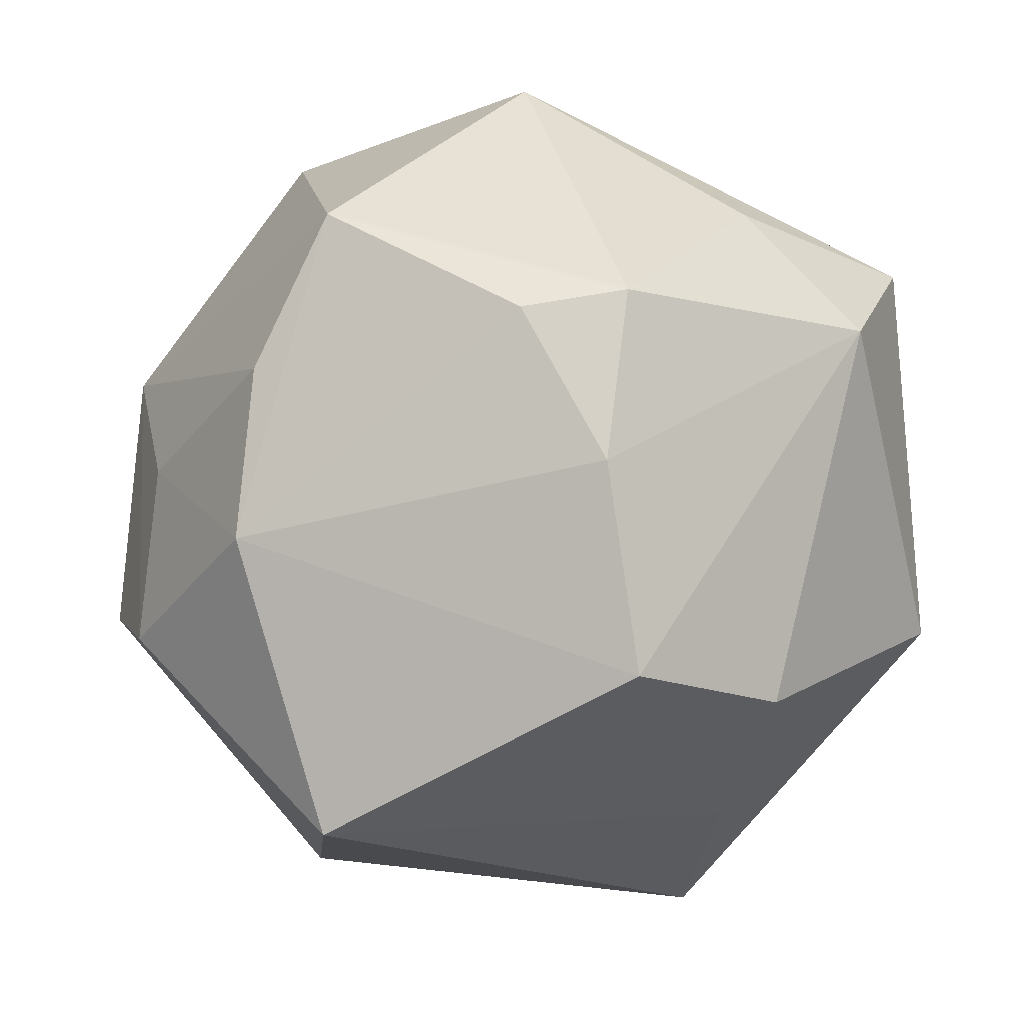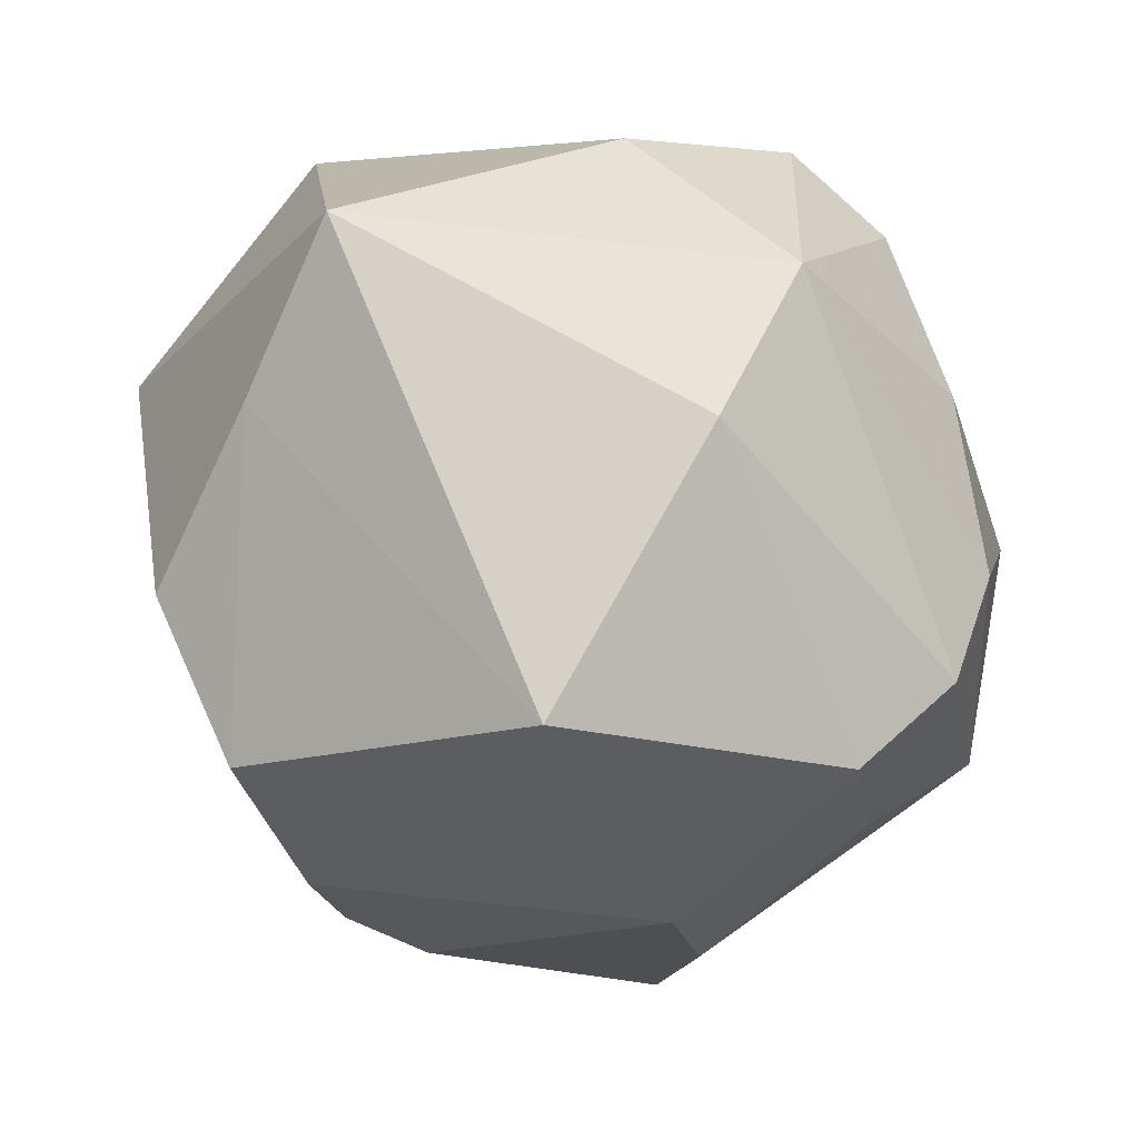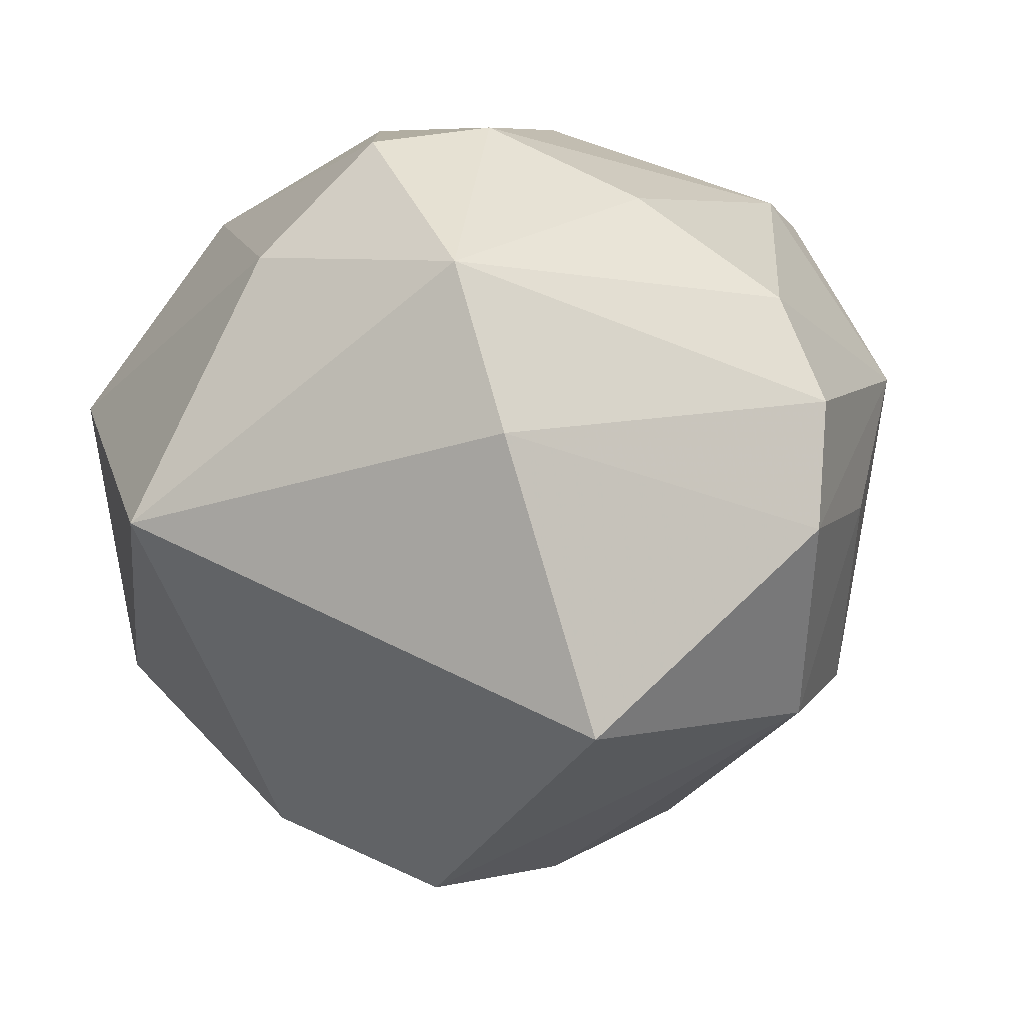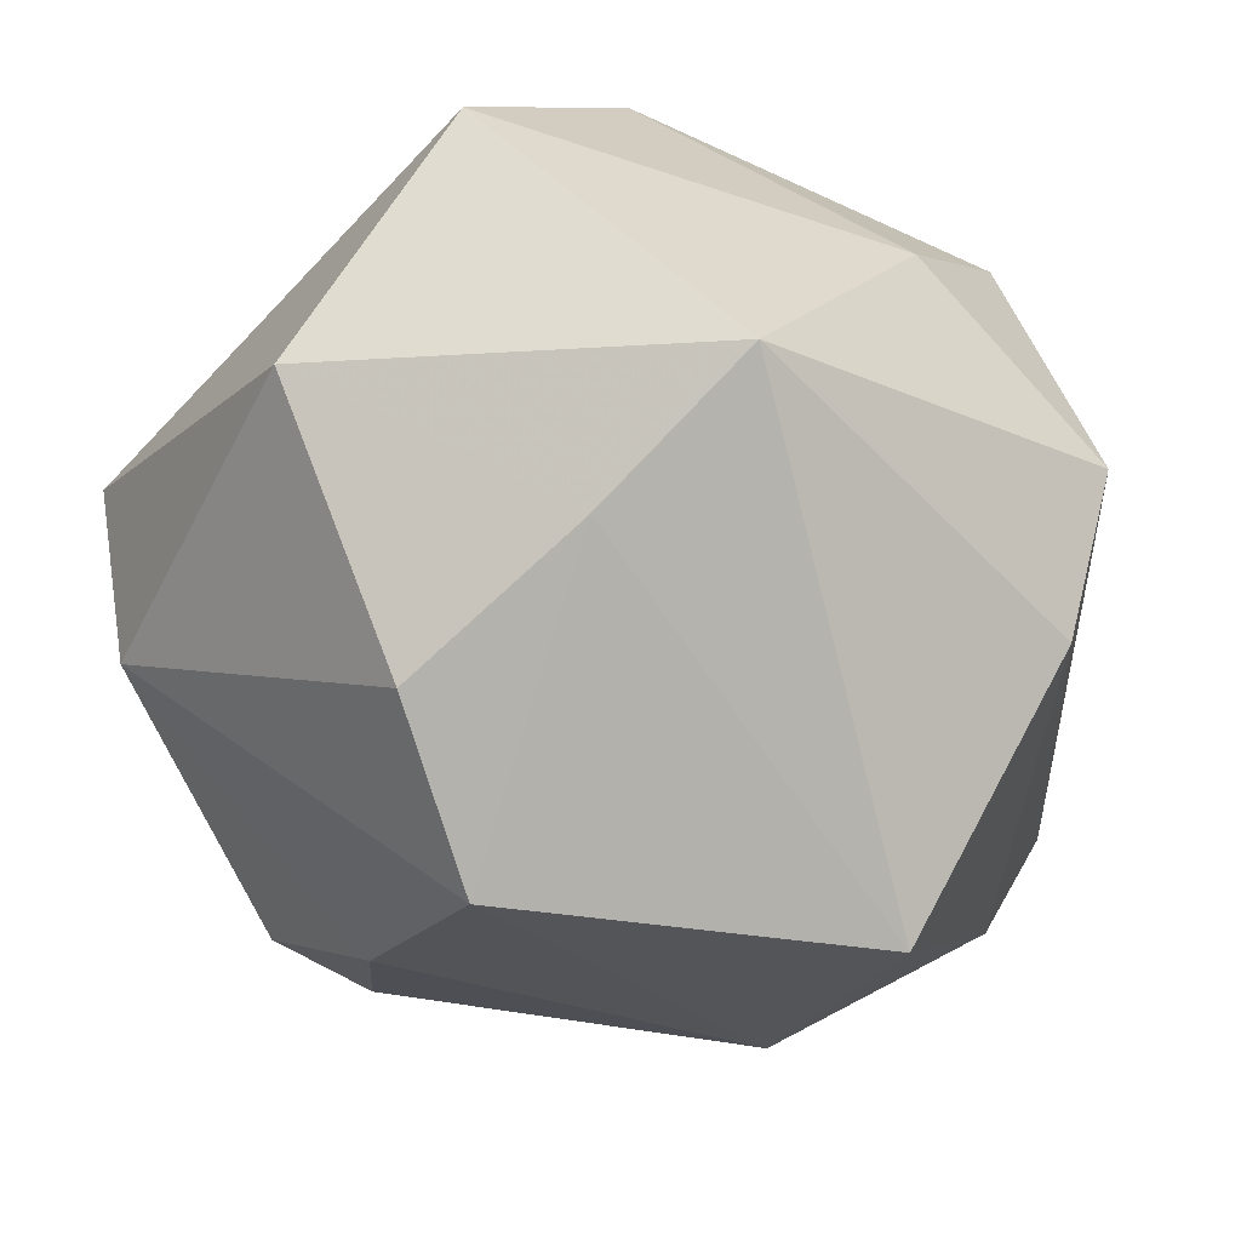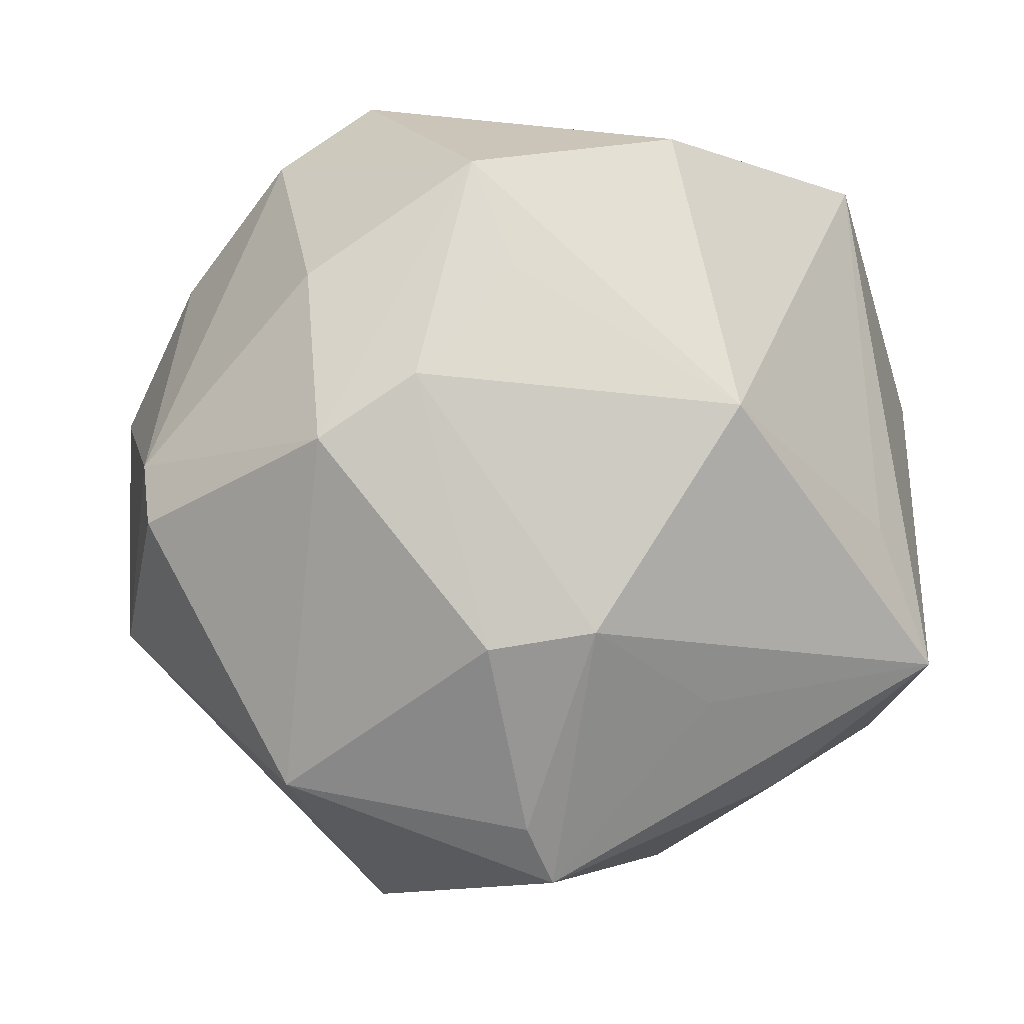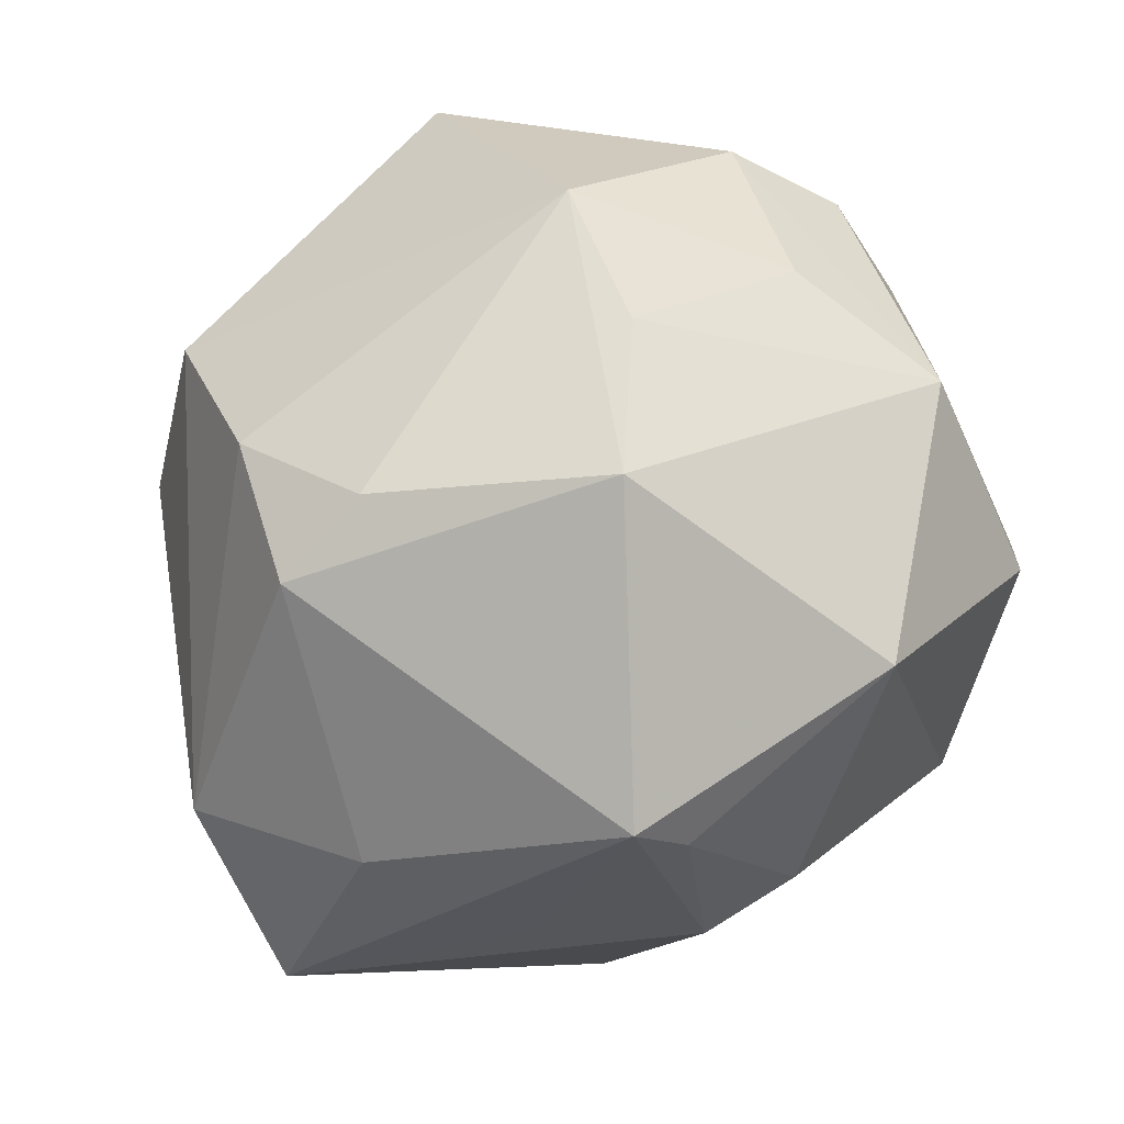
<metadata>
{"format":"obj","ext":"obj","renderer":"f3d","projection":"perspective","resolution":1024,"background":"white","views":[{"elev":-61.4,"azim":5.4,"up":"+Z"},{"elev":31.3,"azim":-151.1,"up":"+Y"},{"elev":-33.7,"azim":-141.6,"up":"+Z"},{"elev":-49.7,"azim":145.7,"up":"+Z"},{"elev":-16.5,"azim":5.2,"up":"+Y"},{"elev":-77.9,"azim":-137.8,"up":"+Y"}]}
</metadata>
<code>
v -0.01701 -0.04659 -0.01086
v -0.04442 -0.0003632 -0.02246
v -0.02651 -0.0325 -0.01975
v 0.04059 0.03211 0.01366
v 0.005566 -0.04945 0.01567
v -0.002163 0.04617 0.007429
v -0.03807 0.02285 0.01271
v -0.03786 -0.01146 0.03091
v -0.04919 0.004132 -0.009886
v -0.0009824 0.02565 0.04161
v 0.003692 0.01329 0.04127
v -0.01544 0.04267 0.01978
v 0.02062 0.03068 0.03431
v 0.01571 -0.04019 -0.02428
v -0.0228 0.0123 -0.04674
v -0.02758 0.03381 -0.02116
v 0.004013 -0.0398 -0.02554
v 0.0479 0.01367 -0.01252
v 0.01197 -0.02599 -0.03634
v 0.04188 -0.02688 -0.01157
v 0.01166 -0.02589 0.03453
v -0.03876 -0.004588 0.02998
v 0.003173 -0.04448 0.02115
v -0.01909 0.01363 0.04011
v 0.02848 0.005857 -0.03714
v 0.0135 -0.005037 -0.04659
v -0.04745 0.009473 0.002145
v 0.0275 -0.001648 0.03672
v -0.04487 -0.01847 0.00821
v 0.02334 -0.03073 0.02104
v 0.04298 -0.009897 0.01529
v -0.02762 0.04238 -0.003571
v -0.01704 -0.006241 0.04324
v 0.0002862 -0.02778 0.03565
v 0.04818 -0.0241 0.008789
v -0.04119 -0.0158 -0.01021
v -0.02949 -0.01808 -0.0324
v 0.01658 0.04486 -0.02009
v -0.02564 0.03421 0.02226
v 0.0217 0.02627 -0.02879
v -0.0232 -0.03928 0.02243
v -0.006597 0.0004545 0.04406
v 0.03019 -0.03655 0.002571
f 35 28 21
f 5 41 1
f 11 28 10
f 35 4 31
f 31 28 35
f 4 28 31
f 10 28 13
f 13 28 4
f 37 2 15
f 2 37 36
f 15 2 16
f 38 15 16
f 16 32 38
f 40 15 38
f 18 4 35
f 38 4 18
f 18 40 38
f 35 21 30
f 30 5 35
f 21 5 30
f 34 41 23
f 41 5 23
f 23 21 34
f 23 5 21
f 7 32 27
f 7 39 32
f 10 39 24
f 38 32 6
f 6 4 38
f 6 13 4
f 1 37 17
f 17 37 19
f 3 37 1
f 3 36 37
f 41 8 29
f 1 41 29
f 2 36 29
f 29 3 1
f 36 3 29
f 20 18 35
f 10 24 33
f 33 41 34
f 33 8 41
f 32 39 12
f 12 6 32
f 12 39 10
f 10 13 12
f 13 6 12
f 9 29 27
f 2 29 9
f 9 16 2
f 27 32 9
f 32 16 9
f 18 20 25
f 40 18 25
f 35 5 43
f 43 20 35
f 22 24 39
f 39 7 22
f 8 33 22
f 22 33 24
f 22 7 27
f 27 29 22
f 22 29 8
f 42 11 10
f 10 33 42
f 28 11 42
f 42 21 28
f 34 21 42
f 42 33 34
f 26 37 15
f 19 37 26
f 15 40 26
f 40 25 26
f 26 20 19
f 26 25 20
f 20 43 14
f 14 43 5
f 19 20 14
f 14 5 1
f 1 17 14
f 14 17 19

</code>
